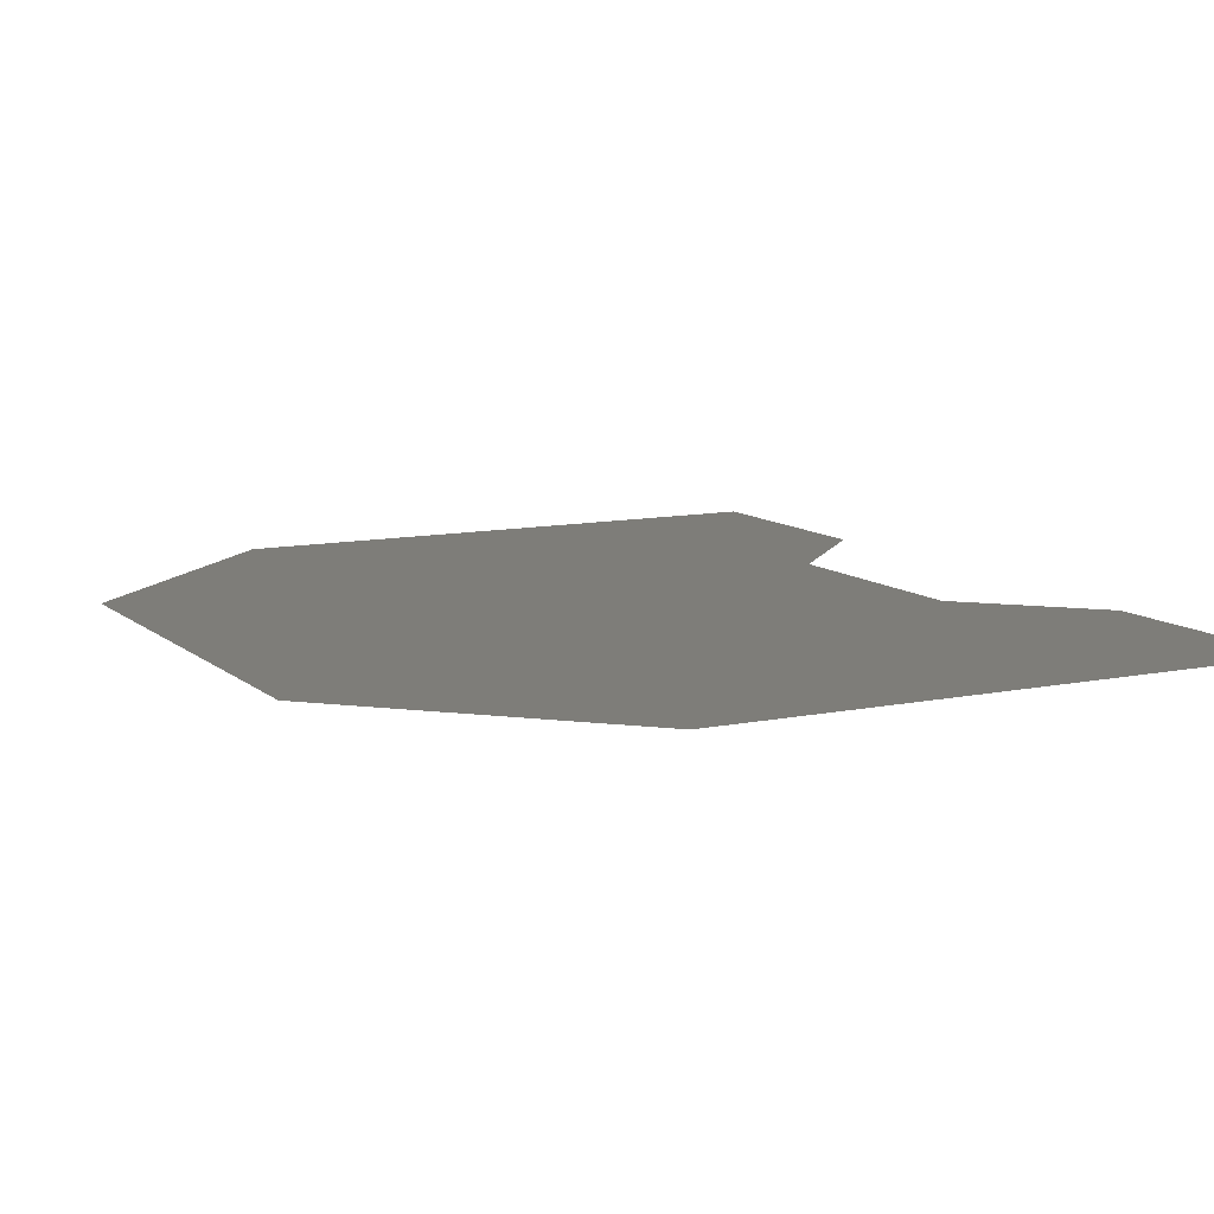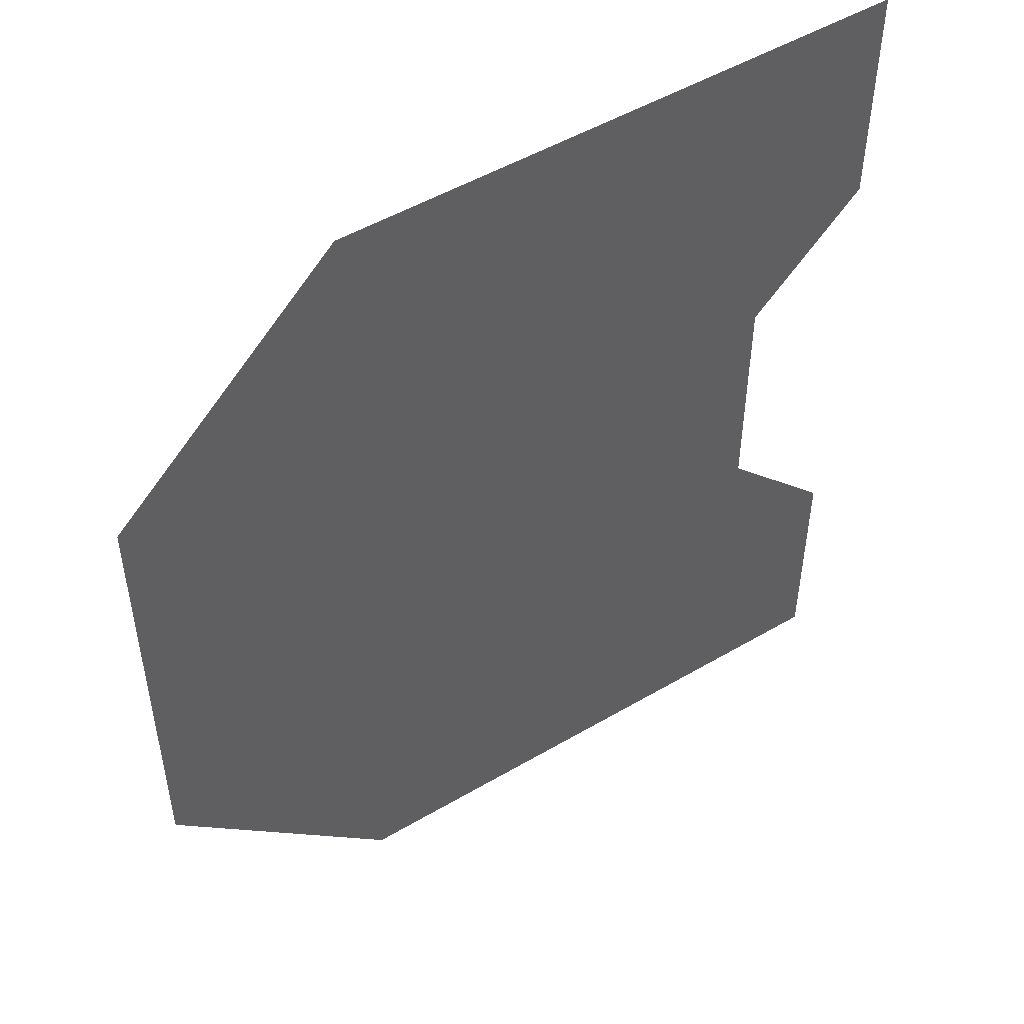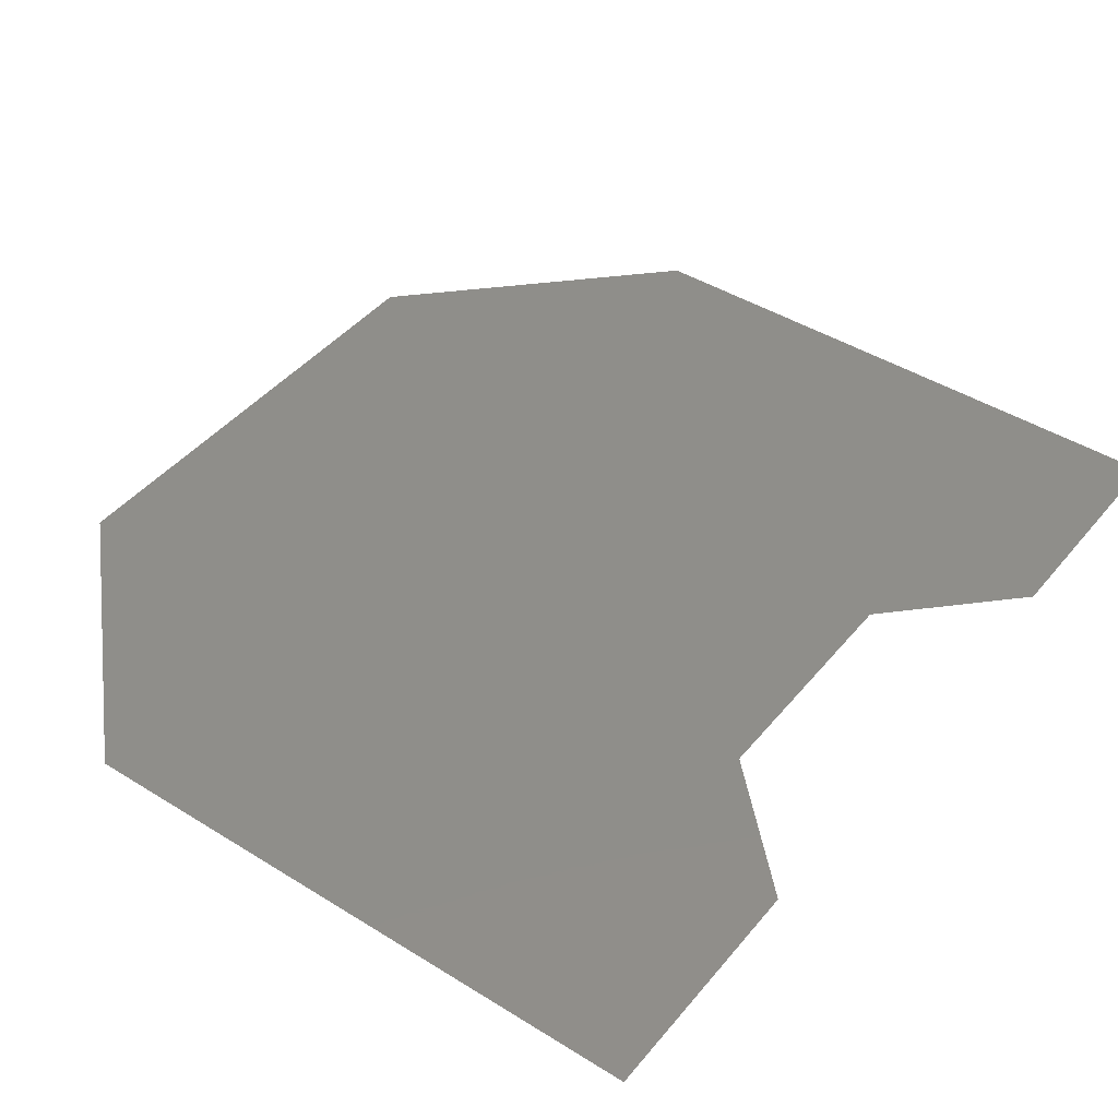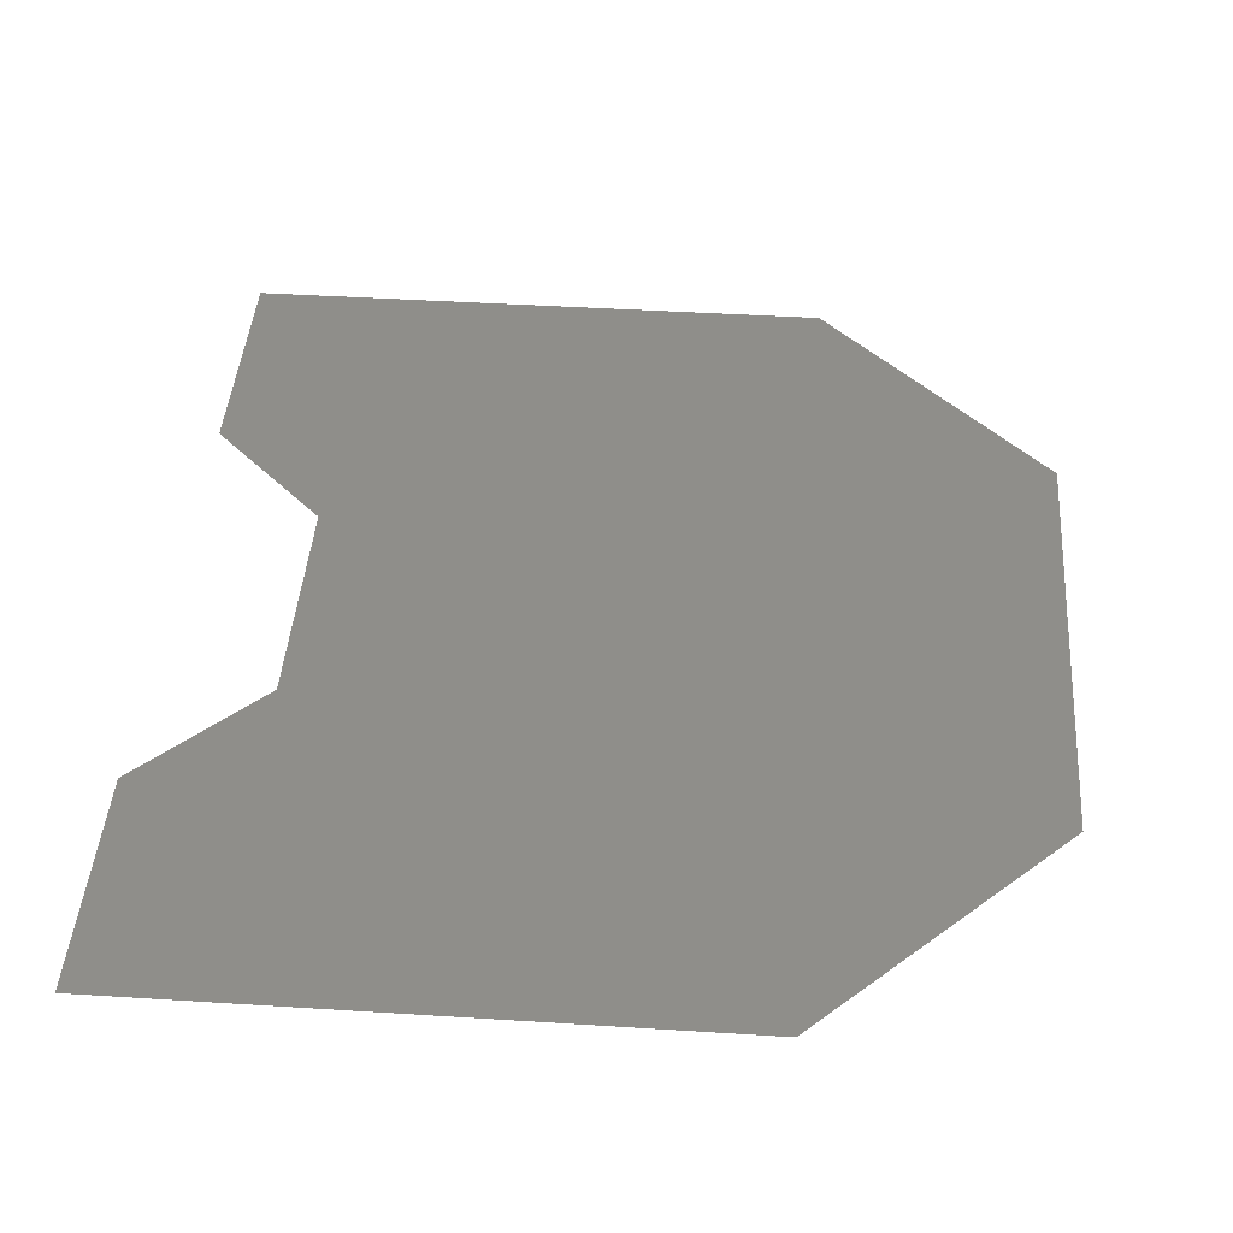
<metadata>
{"format":"stl","ext":"stl","renderer":"f3d","projection":"perspective","resolution":1024,"background":"white","views":[{"elev":10.5,"azim":-27.6,"up":"+Z"},{"elev":50.4,"azim":-32.8,"up":"+Y"},{"elev":43.6,"azim":36.3,"up":"+Z"},{"elev":43.0,"azim":-175.7,"up":"+Z"}]}
</metadata>
<code>
# stl→obj: 70 verts, 98 faces
v -2 -1 0
v -1 -1 0
v -1 -2 0
v -1 2 0
v -1 1 0
v -2 1 0
v 0 -2 0
v 0 -3 0
v 0 3 0
v 0 2 0
v -3 -2 0
v -2 -3 0
v -3 -3 0
v -3 3 0
v -2 3 0
v -3 2 0
v -1 -3 0
v 0 -4 0
v 0 4 0
v -1 3 0
v -2 -4 0
v -2 4 0
v -2 -2 0
v -2 2 0
v -4 -1 0
v -3 -1 0
v -3 1 0
v -4 1 0
v 2 -3 0
v 2 -4 0
v 1 -3 0
v 1 3 0
v 2 4 0
v 2 3 0
v 0 -1 0
v 1 -1 0
v 1 -2 0
v 1 2 0
v 1 1 0
v 0 1 0
v 3 -4 0
v 3 4 0
v -1 -4 0
v -1 4 0
v -4 -2 0
v -4 2 0
v -1 0 0
v 0 0 0
v 0 -0 0
v -1 -0 0
v -2 0 0
v -2 -0 0
v -4 0 0
v -4 -0 0
v -3 0 0
v -3 -0 0
v 1 0 0
v 2 -1 0
v 2 1 0
v 1 -0 0
v 2 -2 0
v 2 2 0
v 2 0 0
v 2 -0 0
v 1 -4 0
v 1 4 0
v 3 -3 0
v 3 3 0
v 3 -2 0
v 3 2 0
f 1 2 3
f 4 5 6
f 7 8 3
f 4 9 10
f 11 12 13
f 14 15 16
f 17 8 18
f 19 9 20
f 8 17 3
f 4 20 9
f 21 13 12
f 15 14 22
f 12 11 23
f 24 16 15
f 11 25 26
f 27 28 16
f 29 30 31
f 32 33 34
f 35 36 37
f 38 39 40
f 41 30 29
f 34 33 42
f 17 18 43
f 44 19 20
f 11 13 45
f 46 14 16
f 43 21 12
f 15 22 44
f 12 23 17
f 20 24 15
f 23 26 1
f 6 27 24
f 17 43 12
f 15 44 20
f 7 3 2
f 5 4 10
f 3 17 23
f 24 20 4
f 35 47 48
f 49 50 40
f 2 1 51
f 52 6 5
f 51 47 2
f 5 50 52
f 47 35 2
f 5 40 50
f 25 11 45
f 46 16 28
f 53 26 25
f 28 27 54
f 11 26 23
f 24 27 16
f 26 55 1
f 6 56 27
f 23 1 3
f 4 6 24
f 1 55 51
f 52 56 6
f 55 26 53
f 54 27 56
f 57 58 36
f 39 59 60
f 36 48 57
f 60 49 39
f 35 37 7
f 10 38 40
f 36 61 37
f 38 62 39
f 58 57 63
f 64 60 59
f 35 7 2
f 5 10 40
f 7 31 8
f 9 32 10
f 35 48 36
f 39 49 40
f 8 31 65
f 66 32 9
f 37 29 31
f 32 34 38
f 8 65 18
f 19 66 9
f 37 31 7
f 10 32 38
f 31 30 65
f 66 33 32
f 41 29 67
f 68 34 42
f 29 37 61
f 62 38 34
f 69 61 58
f 59 62 70
f 61 36 58
f 59 39 62
f 67 29 61
f 62 34 68
f 69 67 61
f 62 68 70

</code>
